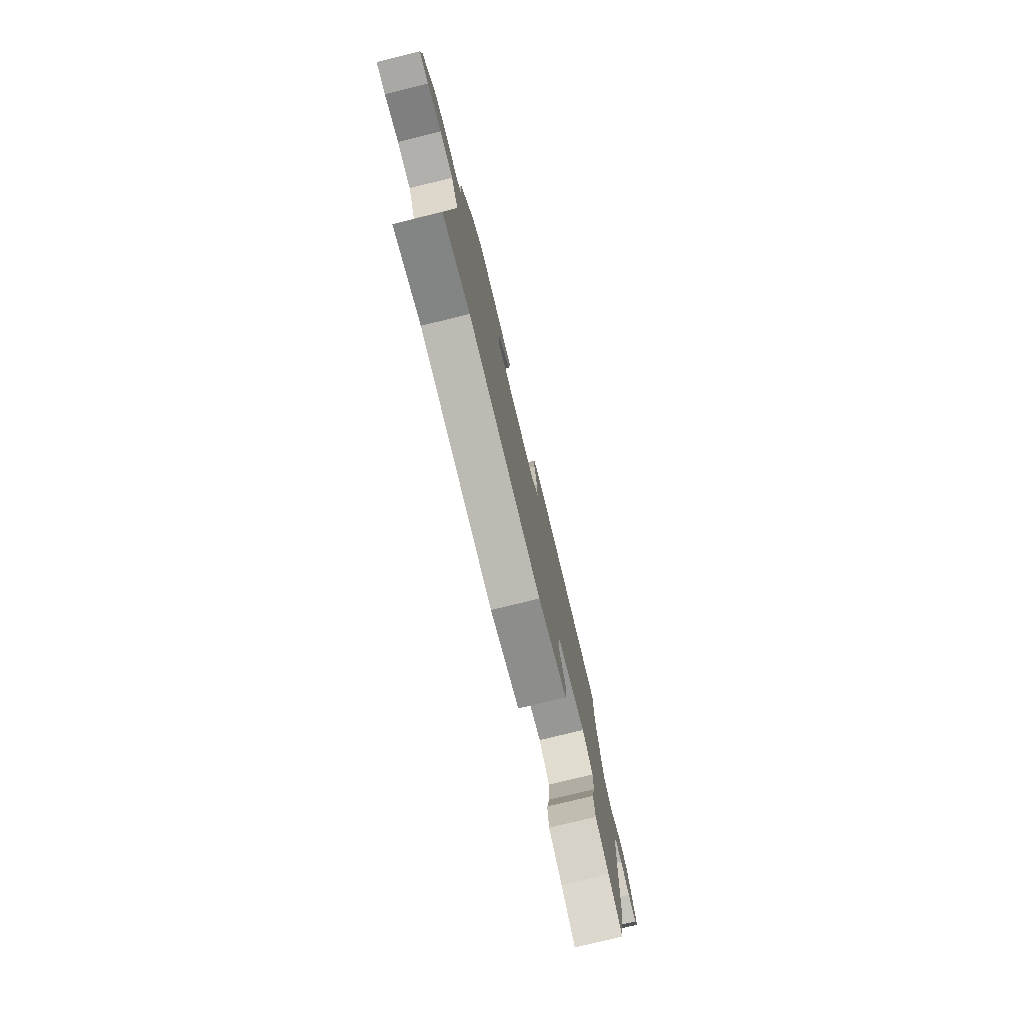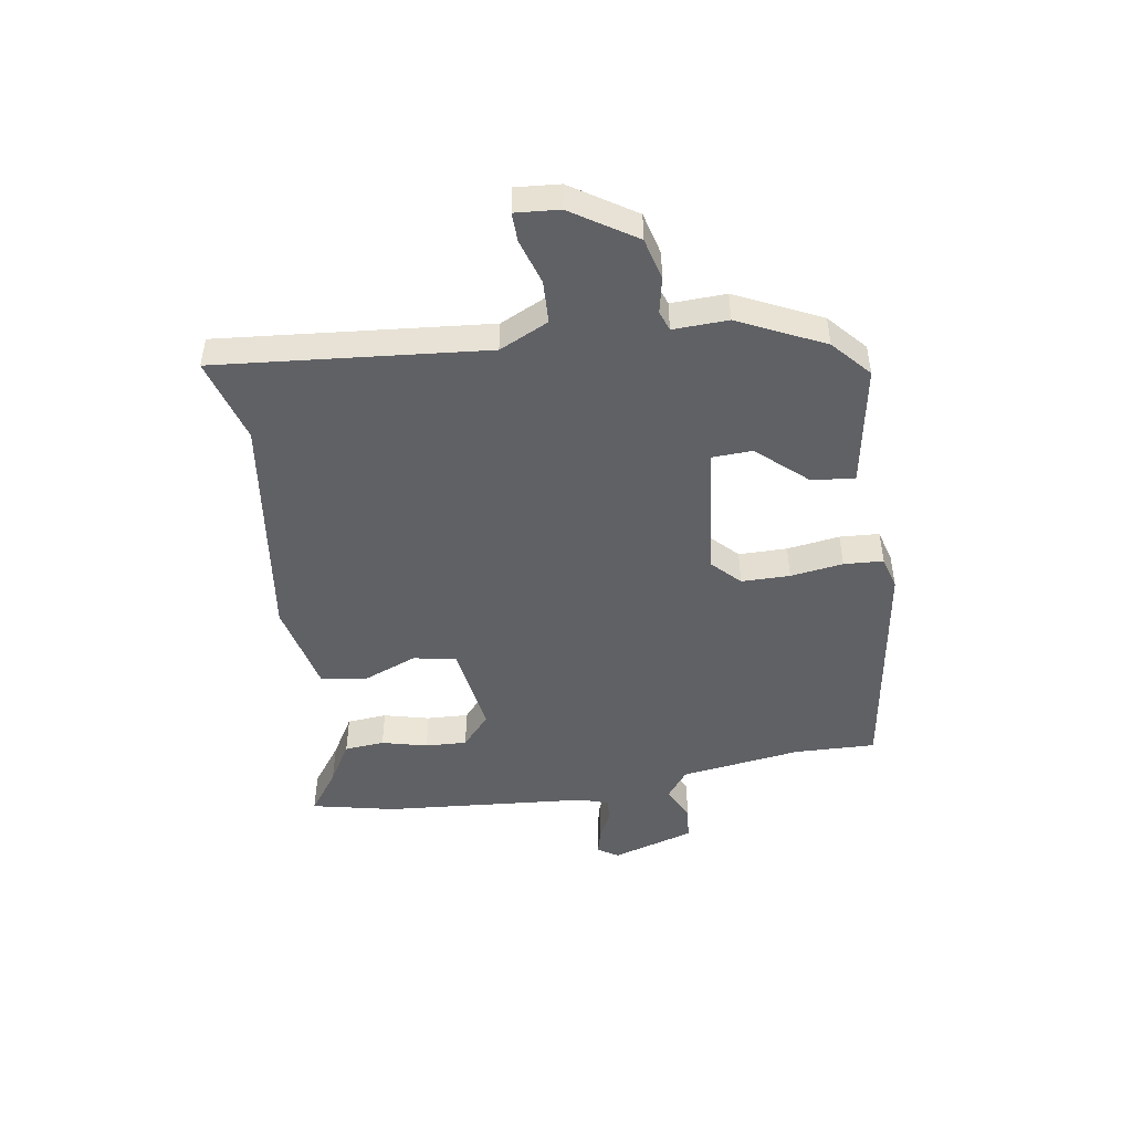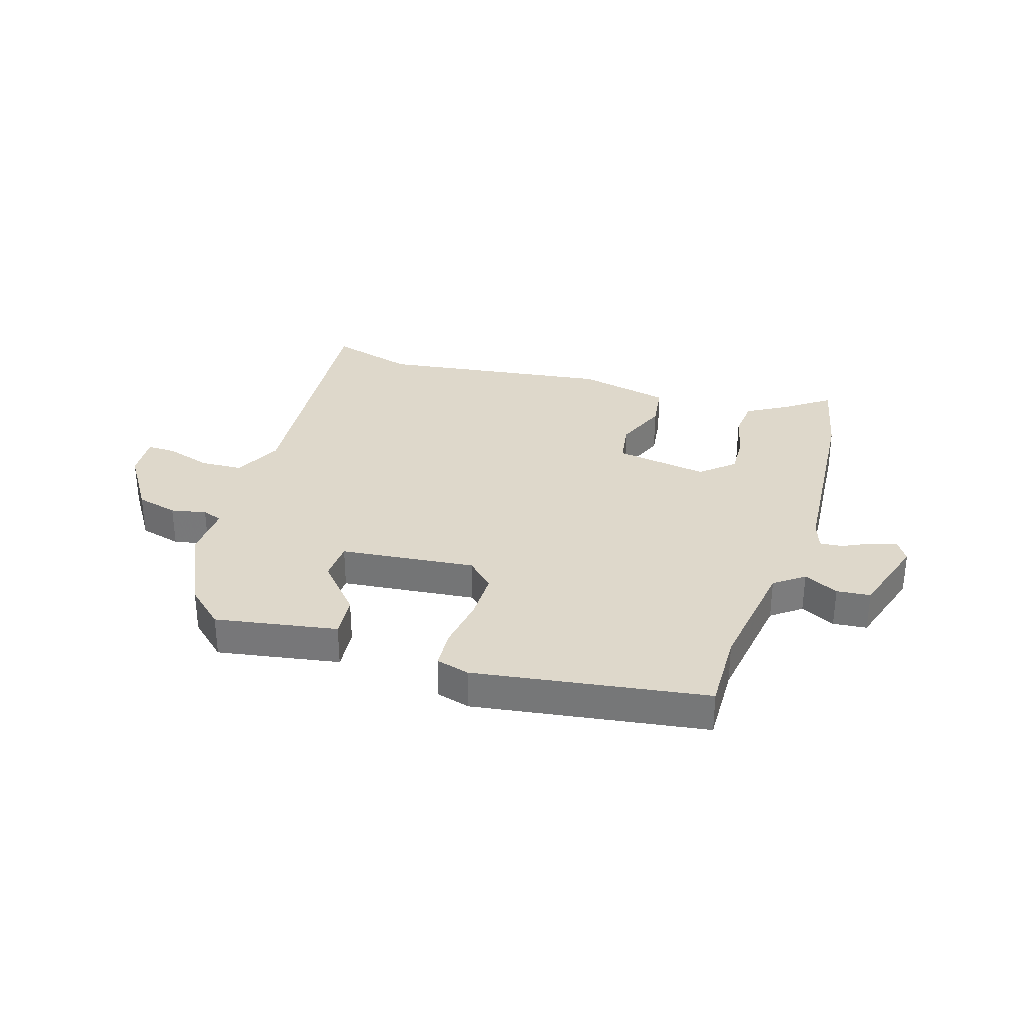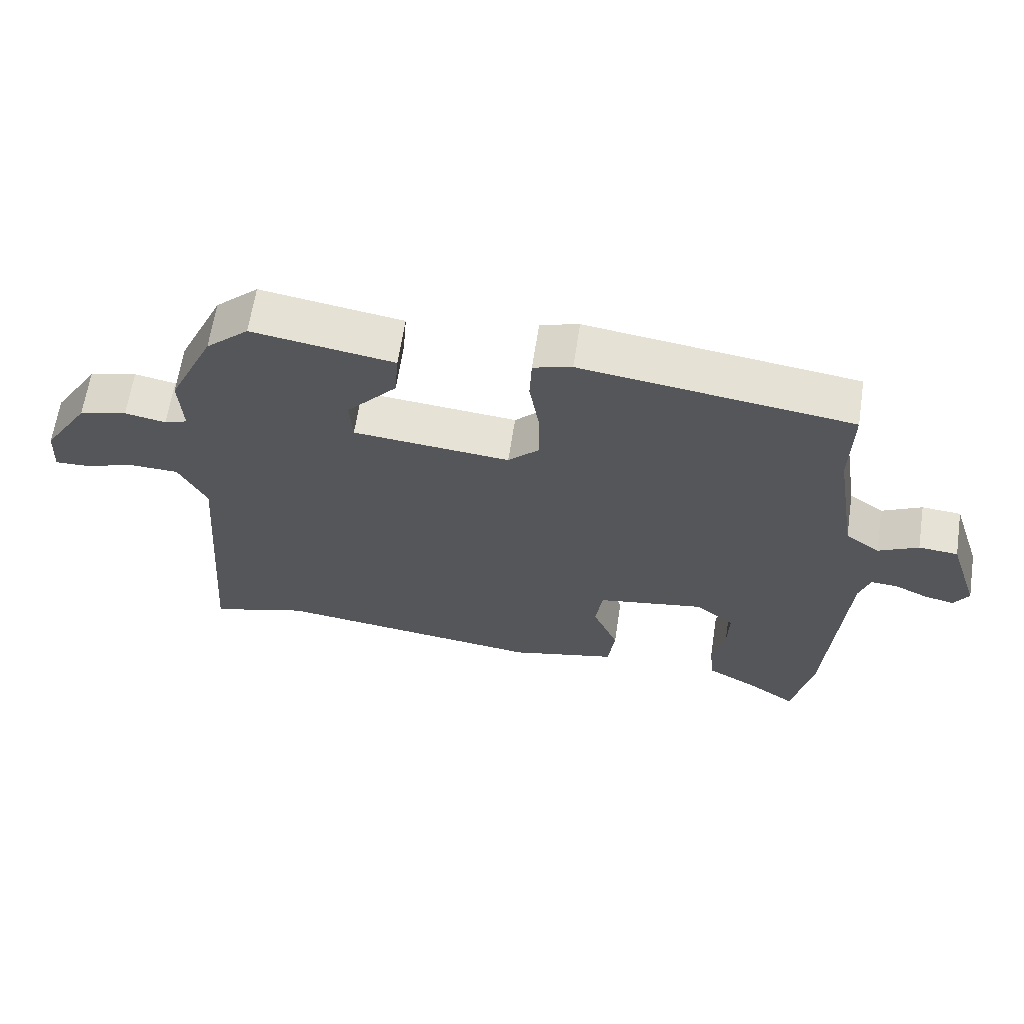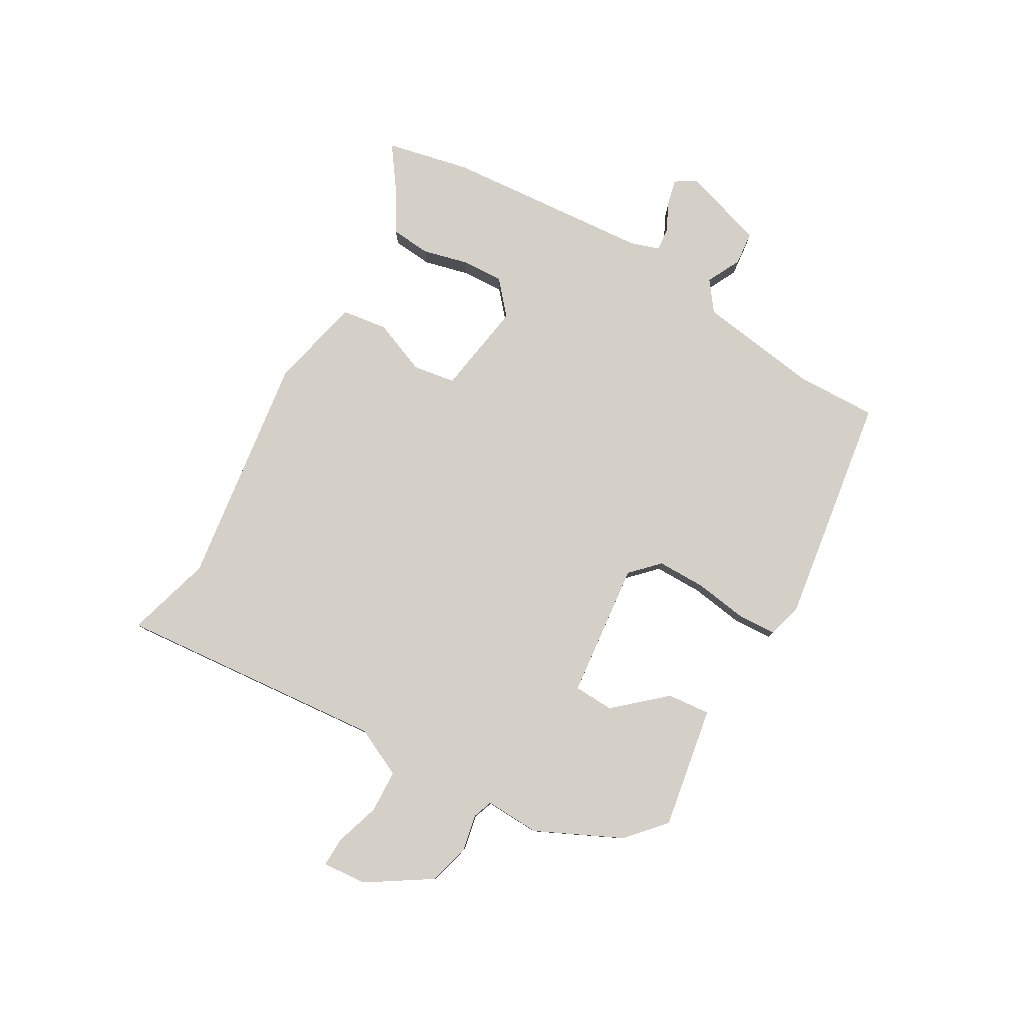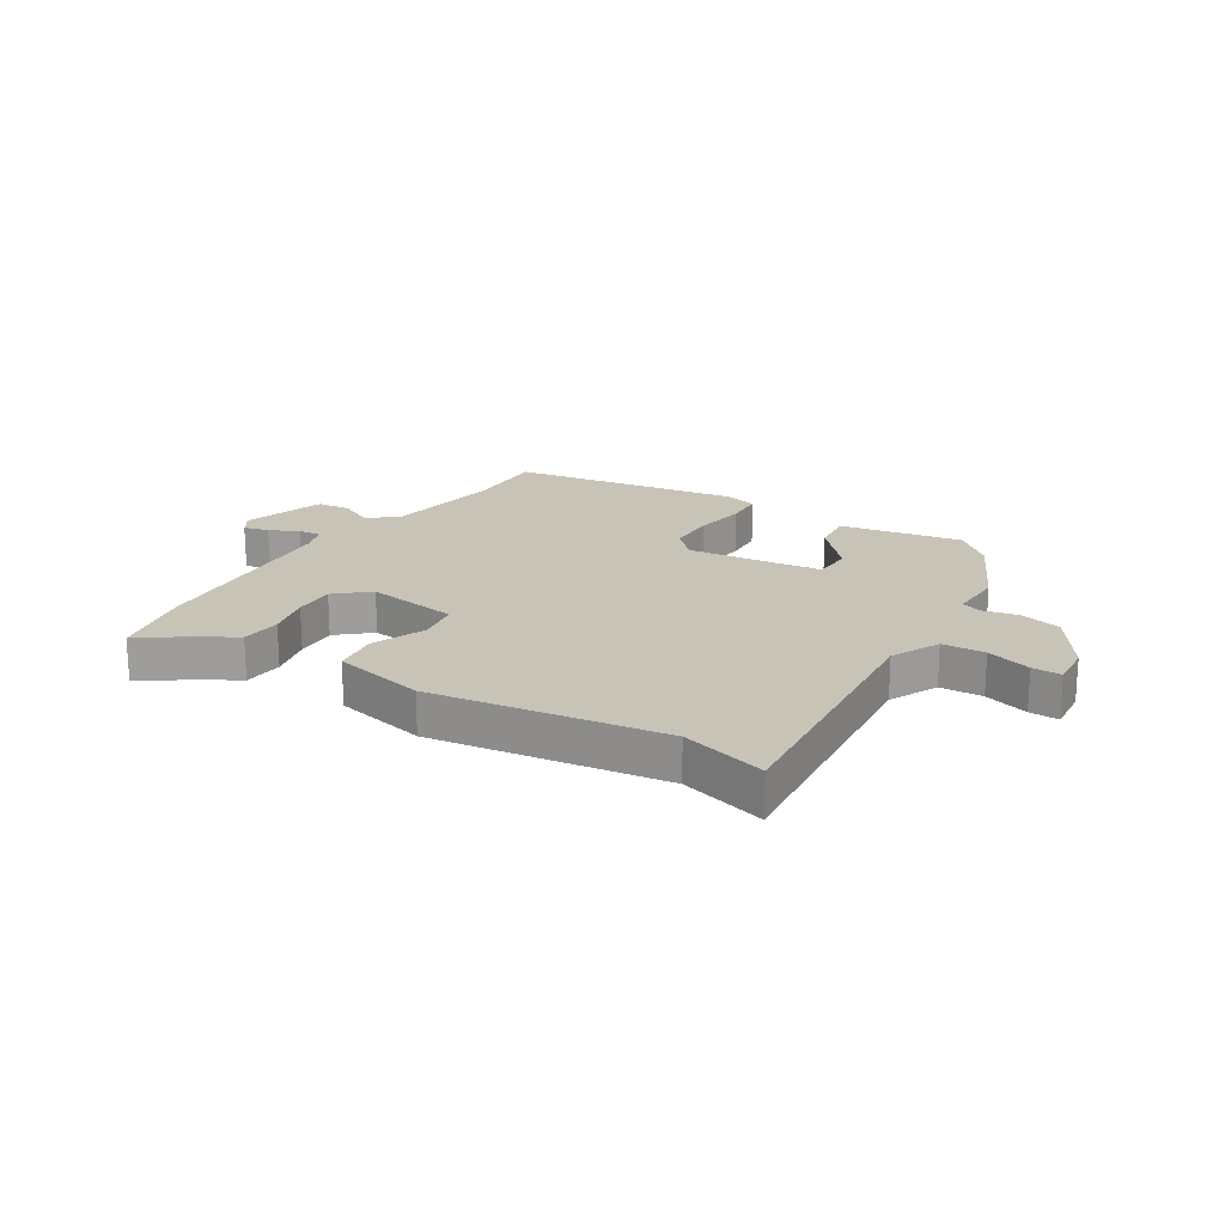
<metadata>
{"format":"obj","ext":"obj","renderer":"f3d","projection":"perspective","resolution":1024,"background":"white","views":[{"elev":-77.3,"azim":-76.2,"up":"+Z"},{"elev":-47.4,"azim":-81.9,"up":"+Y"},{"elev":31.6,"azim":16.7,"up":"+Y"},{"elev":64.1,"azim":8.7,"up":"+Z"},{"elev":79.9,"azim":-60.8,"up":"+Y"},{"elev":19.7,"azim":-148.9,"up":"+Y"}]}
</metadata>
<code>
v 0.462 0.07 0.49
v 0.46 0.07 0.348
v 0.494 0.07 0.136
v 0.546 0.07 0.098
v 0.606 0.07 0.129
v 0.665 0.07 0.124
v 0.712 0.07 -0.02
v 0.69 0.07 -0.056
v 0.645 0.07 -0.046
v 0.594 0.07 -0.022
v 0.554 0.07 -0.019
v 0.538 0.07 -0.07
v 0.514 0.07 -0.431
v 0.484 0.07 -0.578
v 0.408 0.07 -0.525
v 0.334 0.07 -0.483
v 0.327 0.07 -0.413
v 0.346 0.07 -0.333
v 0.348 0.07 -0.26
v 0.29 0.07 -0.211
v 0.127 0.07 -0.239
v 0.116 0.07 -0.314
v 0.155 0.07 -0.407
v 0.145 0.07 -0.488
v -0.017 0.07 -0.527
v -0.424 0.07 -0.477
v -0.573 0.07 -0.522
v -0.537 0.07 -0.051
v -0.579 0.07 0.034
v -0.654 0.07 0.036
v -0.732 0.07 0.01
v -0.783 0.07 0.008
v -0.778 0.07 0.085
v -0.708 0.07 0.197
v -0.635 0.07 0.217
v -0.573 0.07 0.205
v -0.538 0.07 0.218
v -0.543 0.07 0.314
v -0.474 0.07 0.464
v -0.409 0.07 0.524
v -0.195 0.07 0.49
v -0.201 0.07 0.415
v -0.277 0.07 0.327
v -0.273 0.07 0.257
v -0.036 0.07 0.235
v 0.011 0.07 0.282
v 0.01 0.07 0.367
v -0.005 0.07 0.459
v -0.002 0.07 0.528
v 0.056 0.07 0.545
v 0.462 0 0.49
v 0.46 0 0.348
v 0.494 0 0.136
v 0.546 0 0.098
v 0.606 0 0.129
v 0.665 0 0.124
v 0.712 0 -0.02
v 0.69 0 -0.056
v 0.645 0 -0.046
v 0.594 0 -0.022
v 0.554 0 -0.019
v 0.538 0 -0.07
v 0.514 0 -0.431
v 0.484 0 -0.578
v 0.408 0 -0.525
v 0.334 0 -0.483
v 0.327 0 -0.413
v 0.346 0 -0.333
v 0.348 0 -0.26
v 0.29 0 -0.211
v 0.127 0 -0.239
v 0.116 0 -0.314
v 0.155 0 -0.407
v 0.145 0 -0.488
v -0.017 0 -0.527
v -0.424 0 -0.477
v -0.573 0 -0.522
v -0.537 0 -0.051
v -0.579 0 0.034
v -0.654 0 0.036
v -0.732 0 0.01
v -0.783 0 0.008
v -0.778 0 0.085
v -0.708 0 0.197
v -0.635 0 0.217
v -0.573 0 0.205
v -0.538 0 0.218
v -0.543 0 0.314
v -0.474 0 0.464
v -0.409 0 0.524
v -0.195 0 0.49
v -0.201 0 0.415
v -0.277 0 0.327
v -0.273 0 0.257
v -0.036 0 0.235
v 0.011 0 0.282
v 0.01 0 0.367
v -0.005 0 0.459
v -0.002 0 0.528
v 0.056 0 0.545
f 47 48 49 50
f 46 47 50 1
f 45 46 1 2
f 40 41 42 43
f 40 43 44
f 37 38 39 40
f 37 40 44
f 36 37 44 45
f 34 35 36
f 33 34 36 45
f 30 31 32 33
f 29 30 33 45
f 26 27 28
f 24 25 26 28
f 22 23 24 28
f 21 22 28 29
f 20 21 29 45
f 15 16 17 18
f 15 18 19
f 12 13 14 15
f 12 15 19
f 11 12 19 20
f 7 8 9 10
f 7 10 11
f 4 5 6 7
f 4 7 11
f 3 4 11 20
f 2 3 20 45
f 100 99 98 97
f 51 100 97 96
f 52 51 96 95
f 93 92 91 90
f 94 93 90
f 90 89 88 87
f 94 90 87
f 95 94 87 86
f 86 85 84
f 95 86 84 83
f 83 82 81 80
f 95 83 80 79
f 78 77 76
f 78 76 75 74
f 78 74 73 72
f 79 78 72 71
f 95 79 71 70
f 68 67 66 65
f 69 68 65
f 65 64 63 62
f 69 65 62
f 70 69 62 61
f 60 59 58 57
f 61 60 57
f 57 56 55 54
f 61 57 54
f 70 61 54 53
f 95 70 53 52
f 1 51 52 2
f 2 52 53 3
f 3 53 54 4
f 4 54 55 5
f 5 55 56 6
f 6 56 57 7
f 7 57 58 8
f 8 58 59 9
f 9 59 60 10
f 10 60 61 11
f 11 61 62 12
f 12 62 63 13
f 13 63 64 14
f 14 64 65 15
f 15 65 66 16
f 16 66 67 17
f 17 67 68 18
f 18 68 69 19
f 19 69 70 20
f 20 70 71 21
f 21 71 72 22
f 22 72 73 23
f 23 73 74 24
f 24 74 75 25
f 25 75 76 26
f 26 76 77 27
f 27 77 78 28
f 28 78 79 29
f 29 79 80 30
f 30 80 81 31
f 31 81 82 32
f 32 82 83 33
f 33 83 84 34
f 34 84 85 35
f 35 85 86 36
f 36 86 87 37
f 37 87 88 38
f 38 88 89 39
f 39 89 90 40
f 40 90 91 41
f 41 91 92 42
f 42 92 93 43
f 43 93 94 44
f 44 94 95 45
f 45 95 96 46
f 46 96 97 47
f 47 97 98 48
f 48 98 99 49
f 49 99 100 50
f 50 100 51 1

</code>
